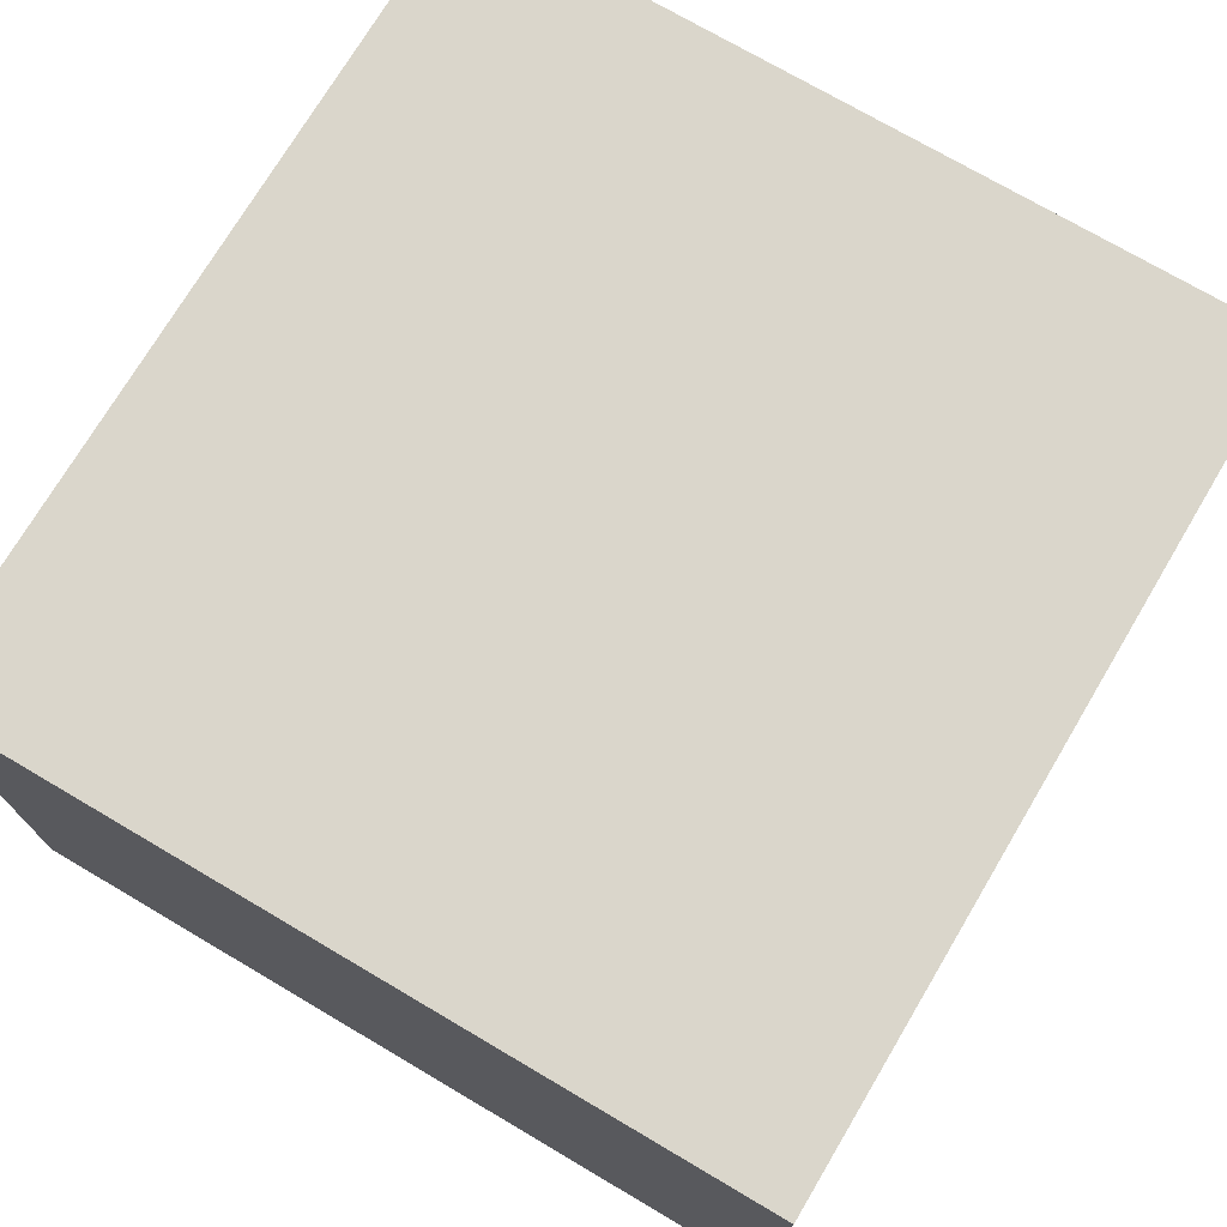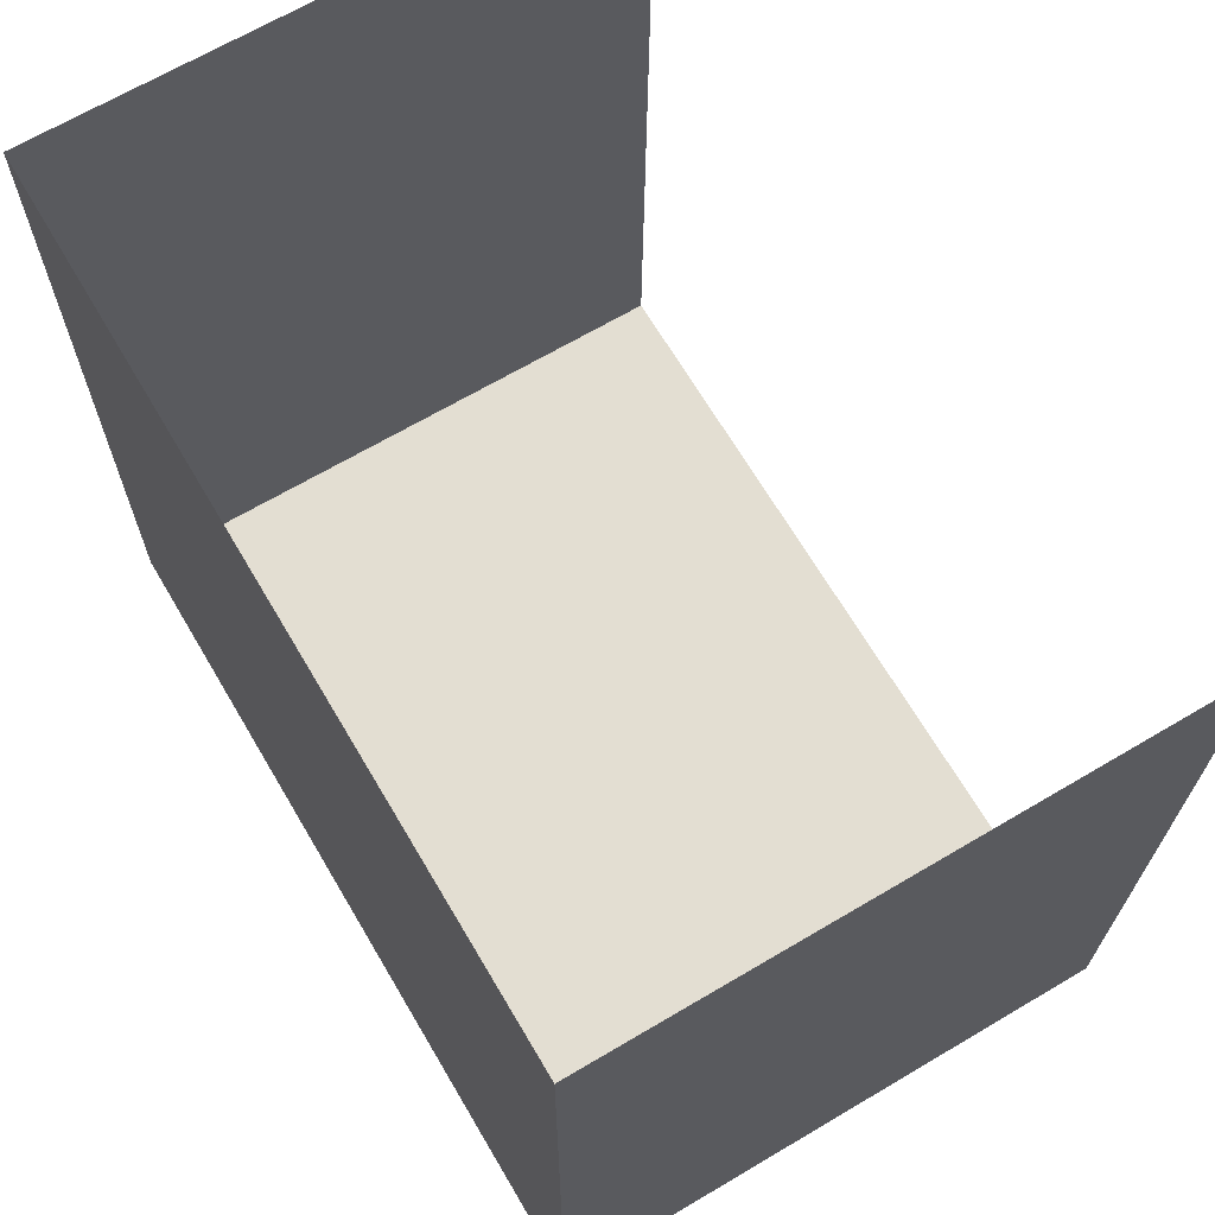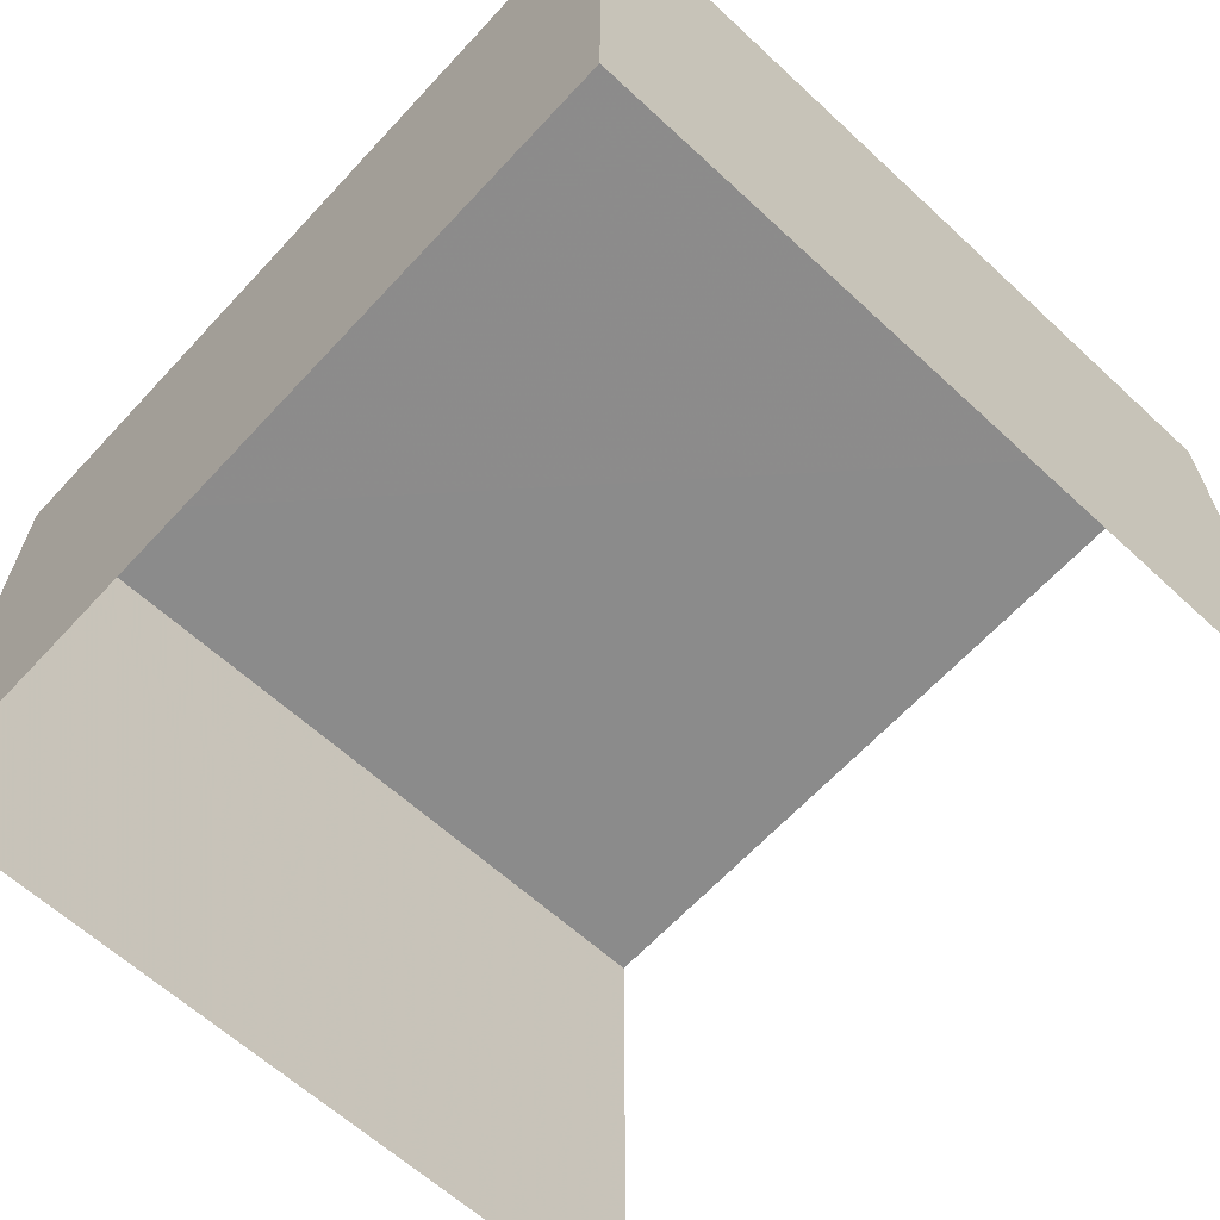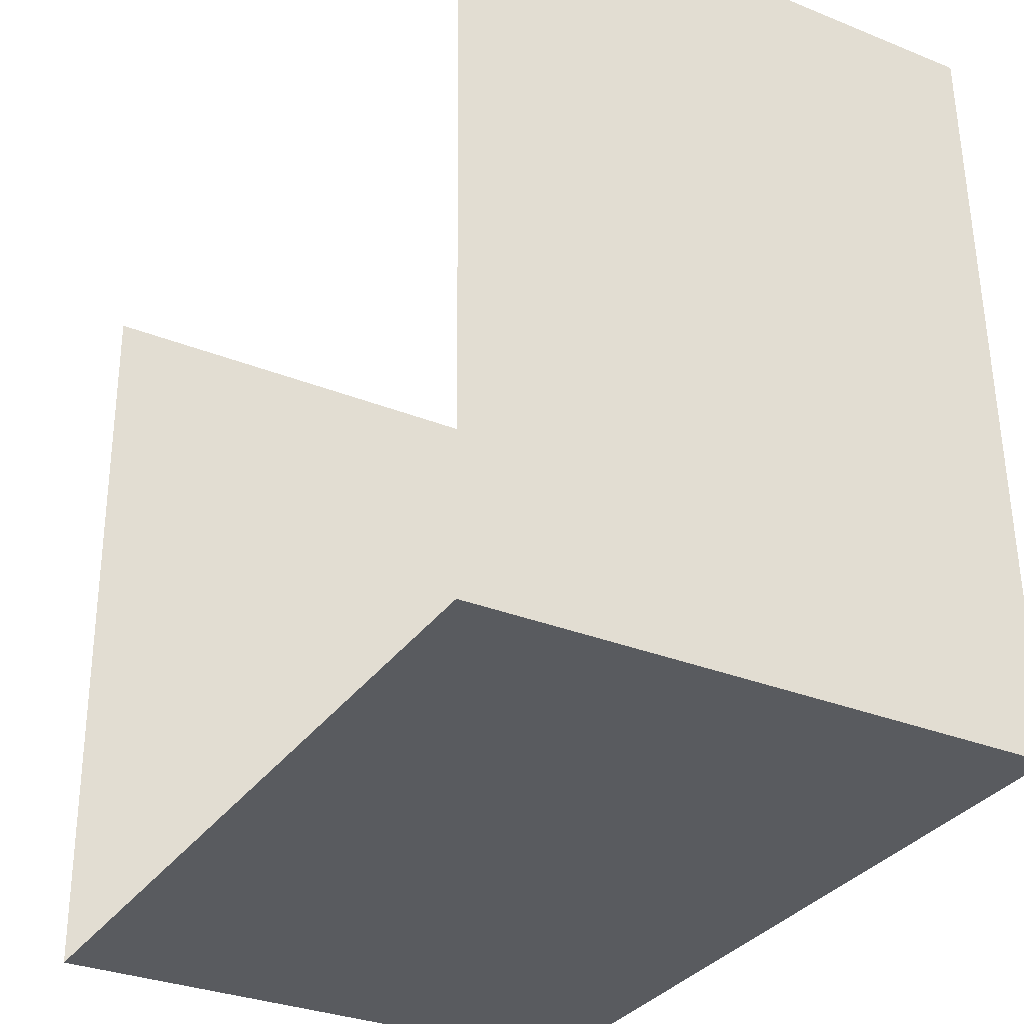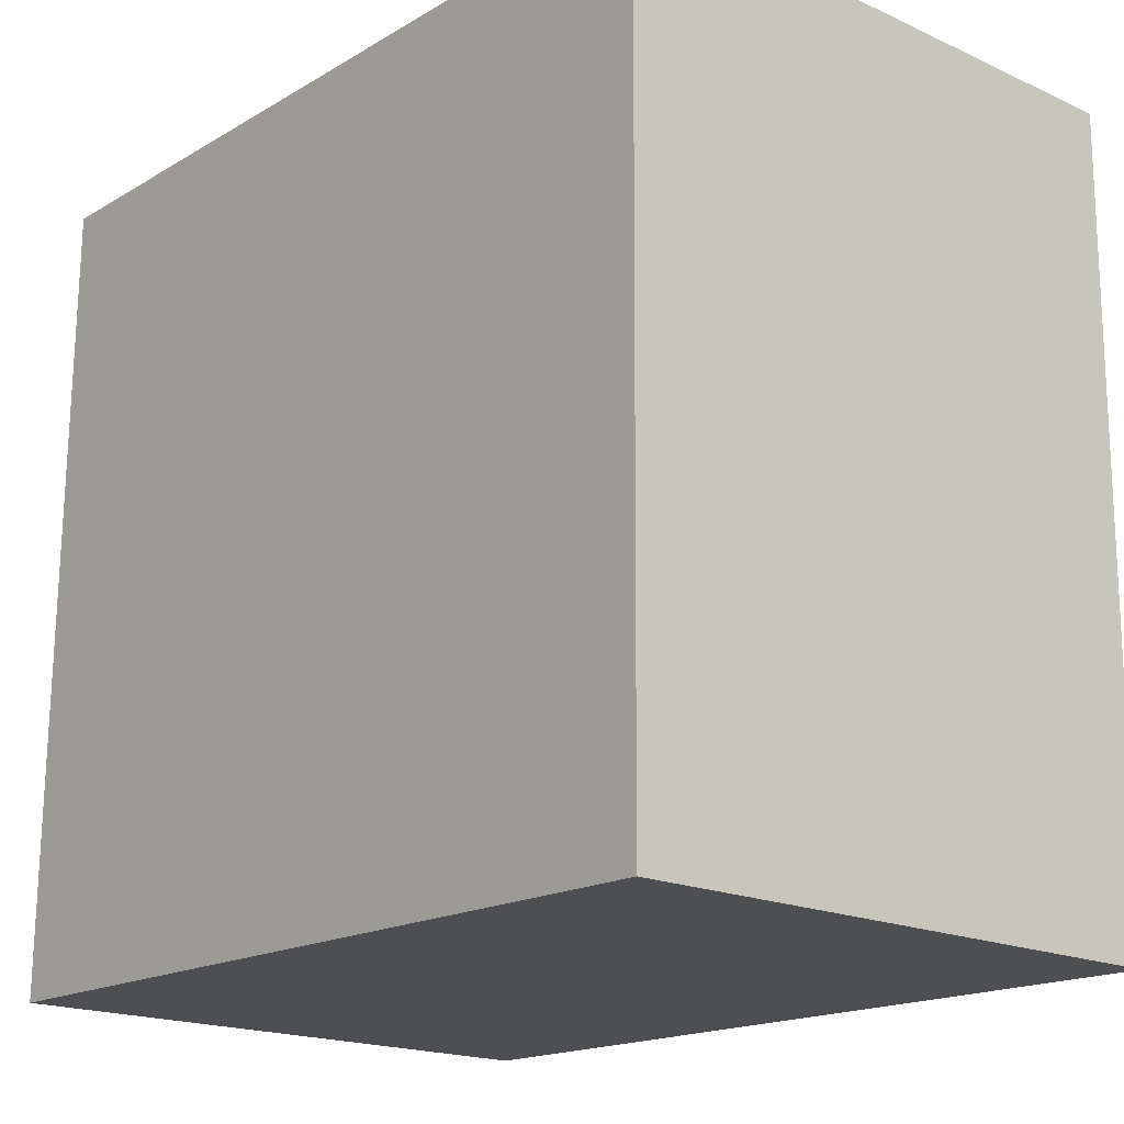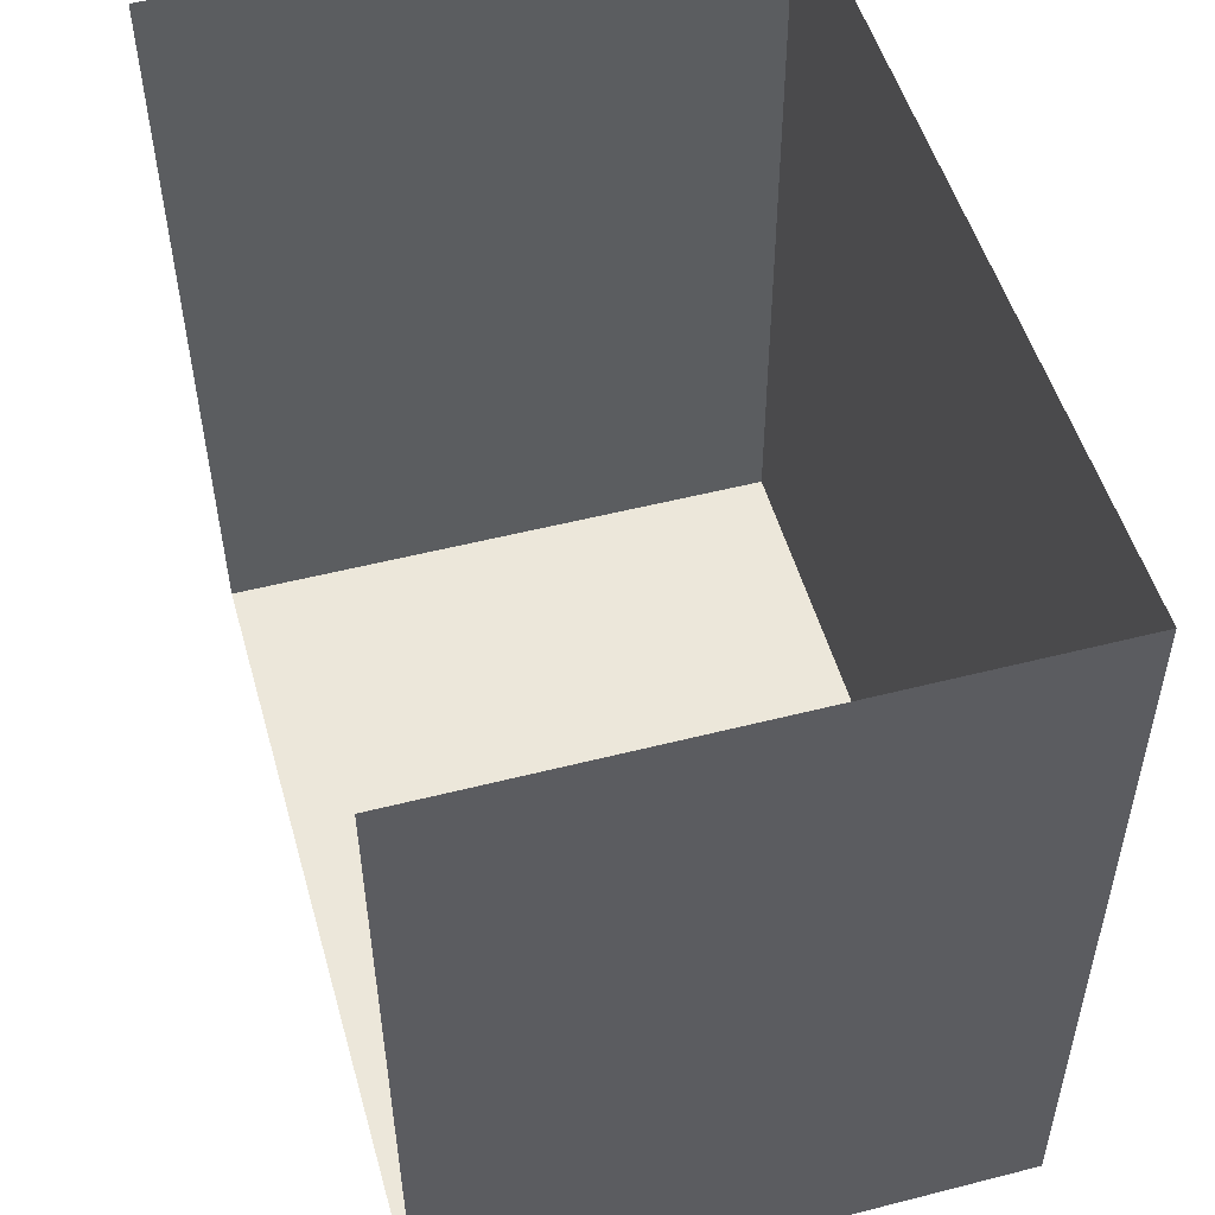
<metadata>
{"format":"obj","ext":"obj","renderer":"f3d","projection":"perspective","resolution":1024,"background":"white","views":[{"elev":73.8,"azim":-60.2,"up":"+Z"},{"elev":67.4,"azim":59.3,"up":"+Y"},{"elev":-64.0,"azim":46.5,"up":"+Z"},{"elev":-31.7,"azim":-119.5,"up":"+Y"},{"elev":-18.1,"azim":49.0,"up":"+Y"},{"elev":52.8,"azim":-105.8,"up":"+Y"}]}
</metadata>
<code>
v -2.25e+05 -1.263e+05 19.03
v -2.25e+05 -1.263e+05 19.03
v -2.25e+05 -1.263e+05 19.03
v -2.25e+05 -1.263e+05 19.03
v -2.25e+05 -1.263e+05 21.15
v -2.25e+05 -1.263e+05 21.15
v -2.25e+05 -1.263e+05 21.15
v -2.25e+05 -1.263e+05 21.15
f 1 2 3
f 4 1 3
f 7 3 2
f 8 7 2
f 5 6 7
f 8 5 7
f 6 1 4
f 6 5 1
f 7 4 3
f 7 6 4
f 5 2 1
f 5 8 2

</code>
